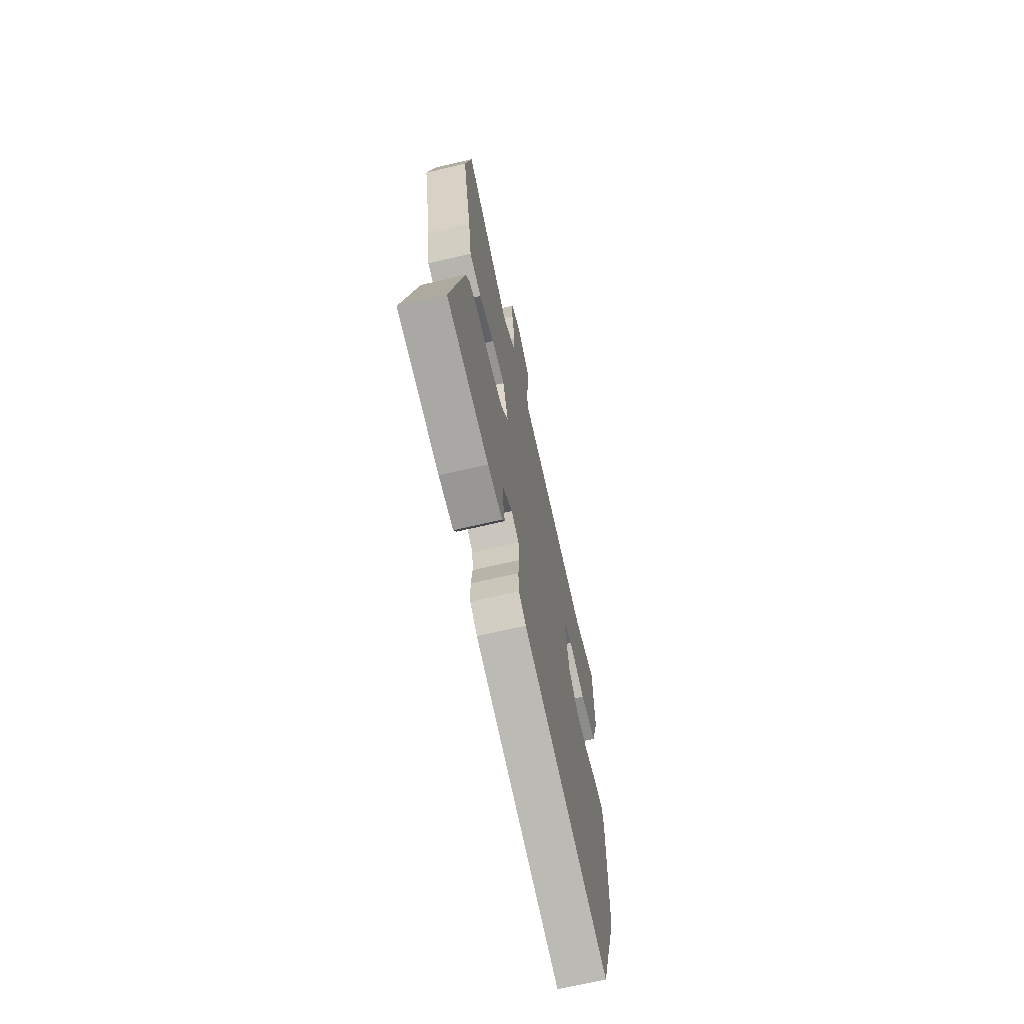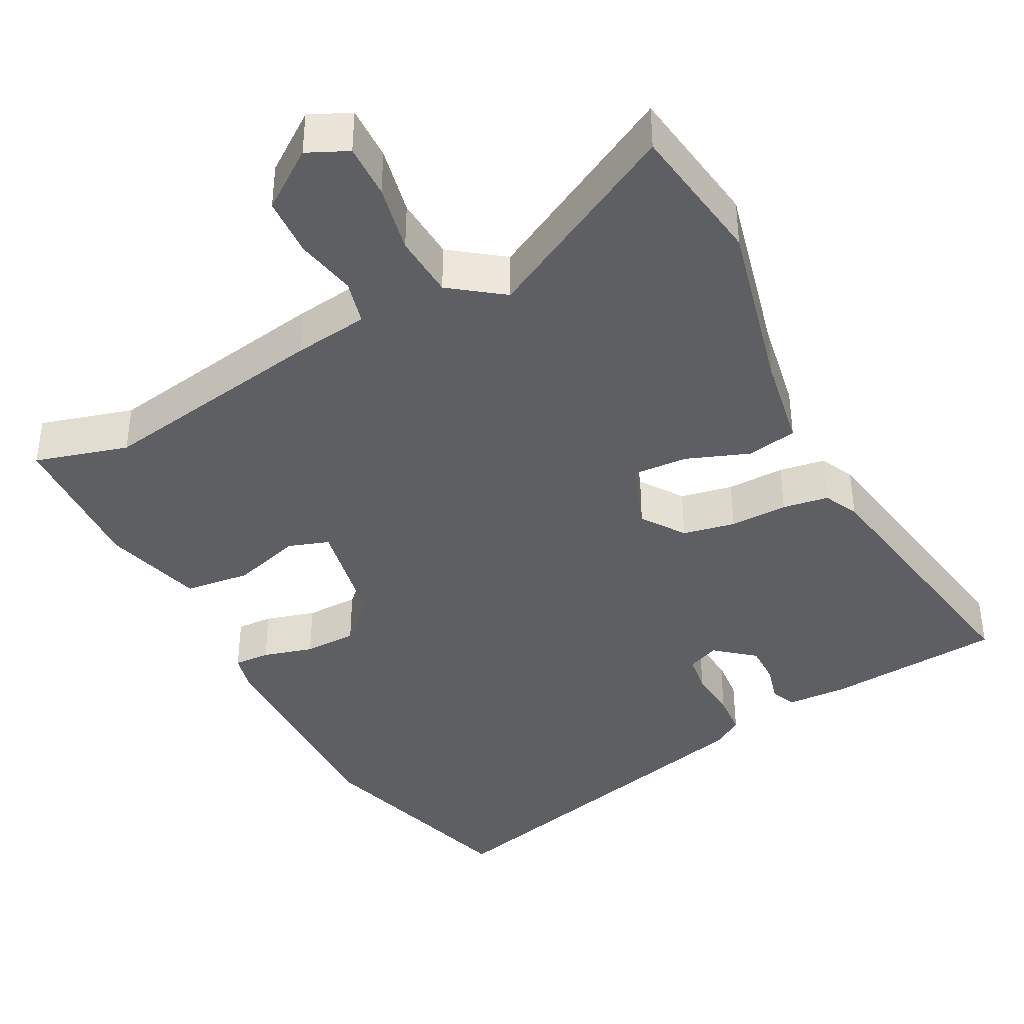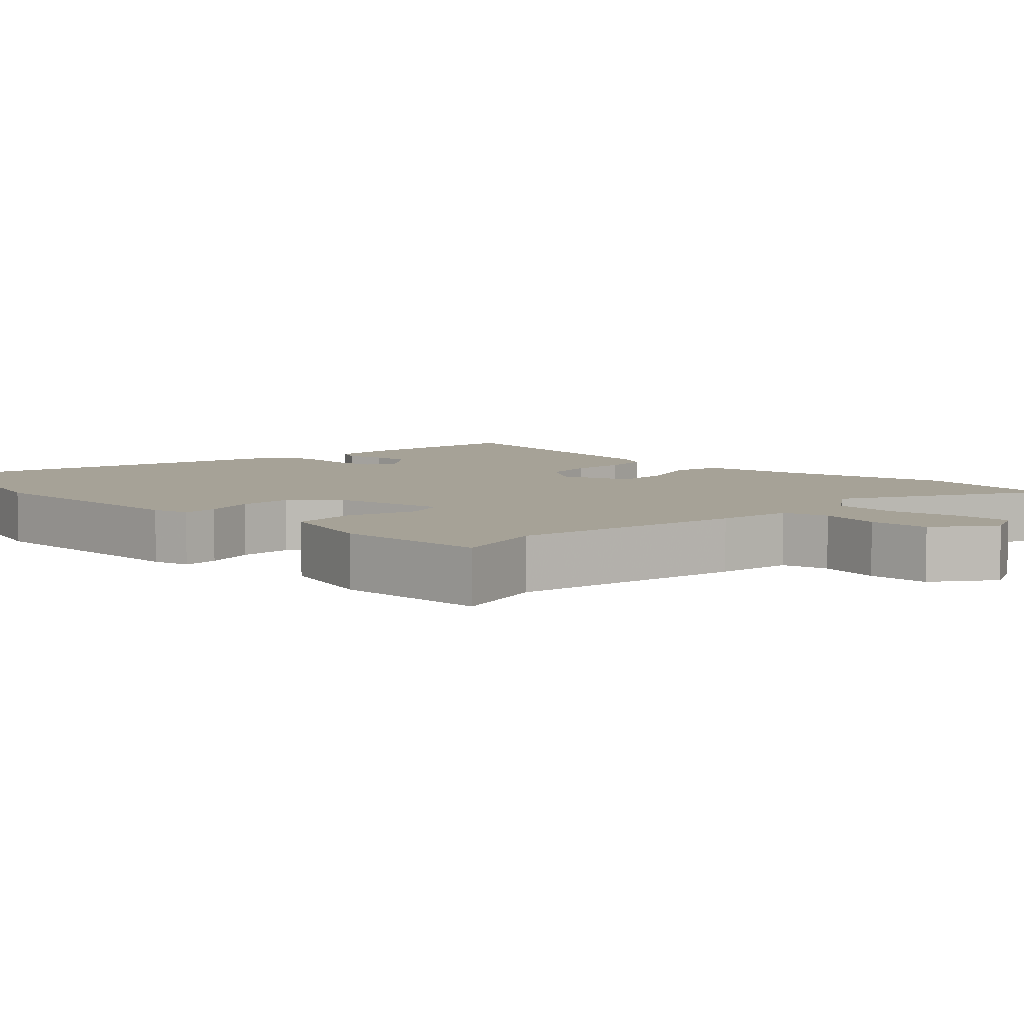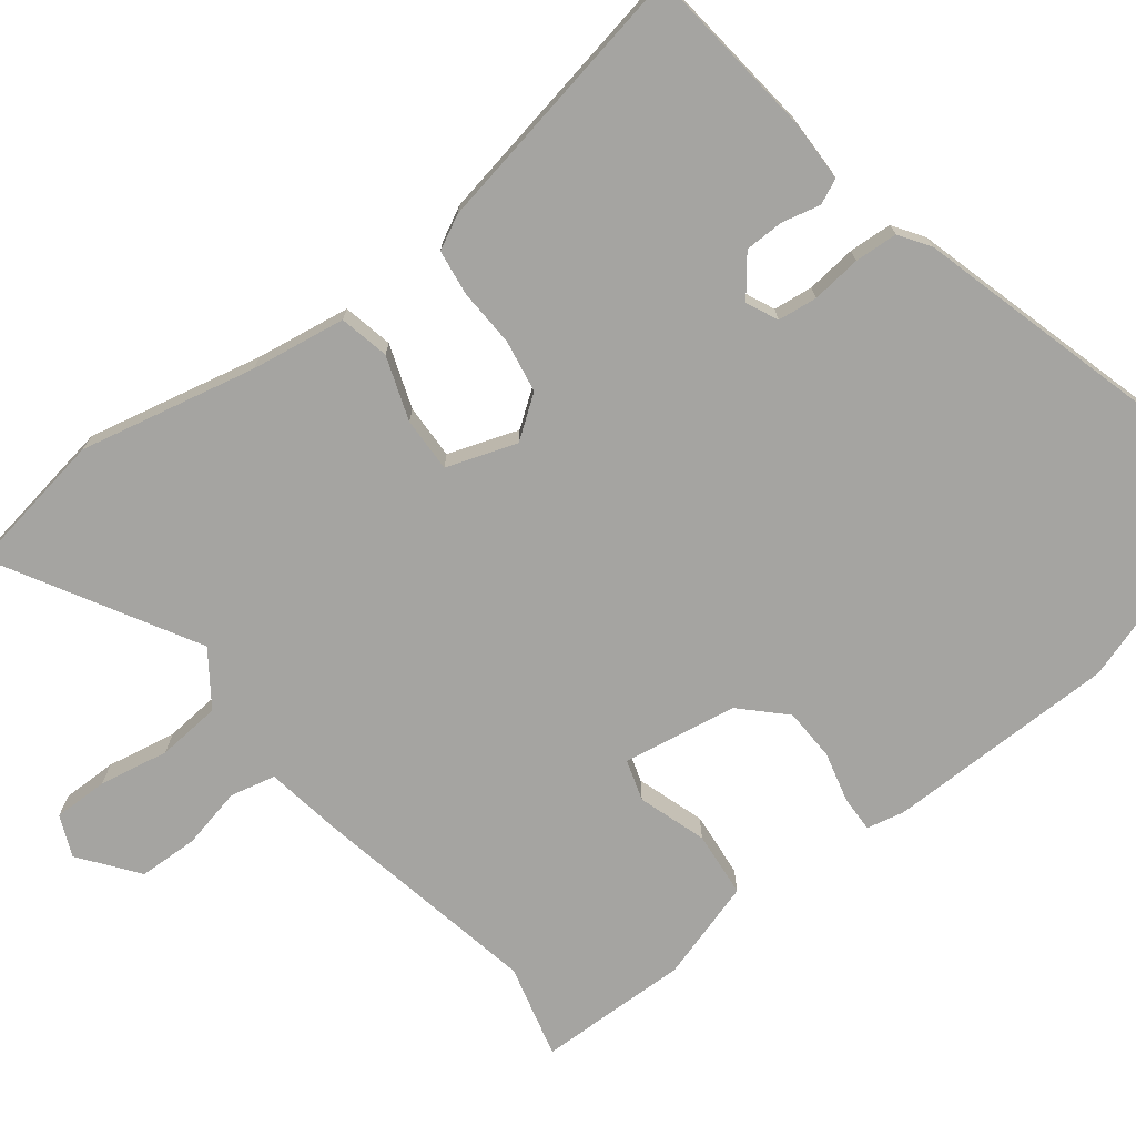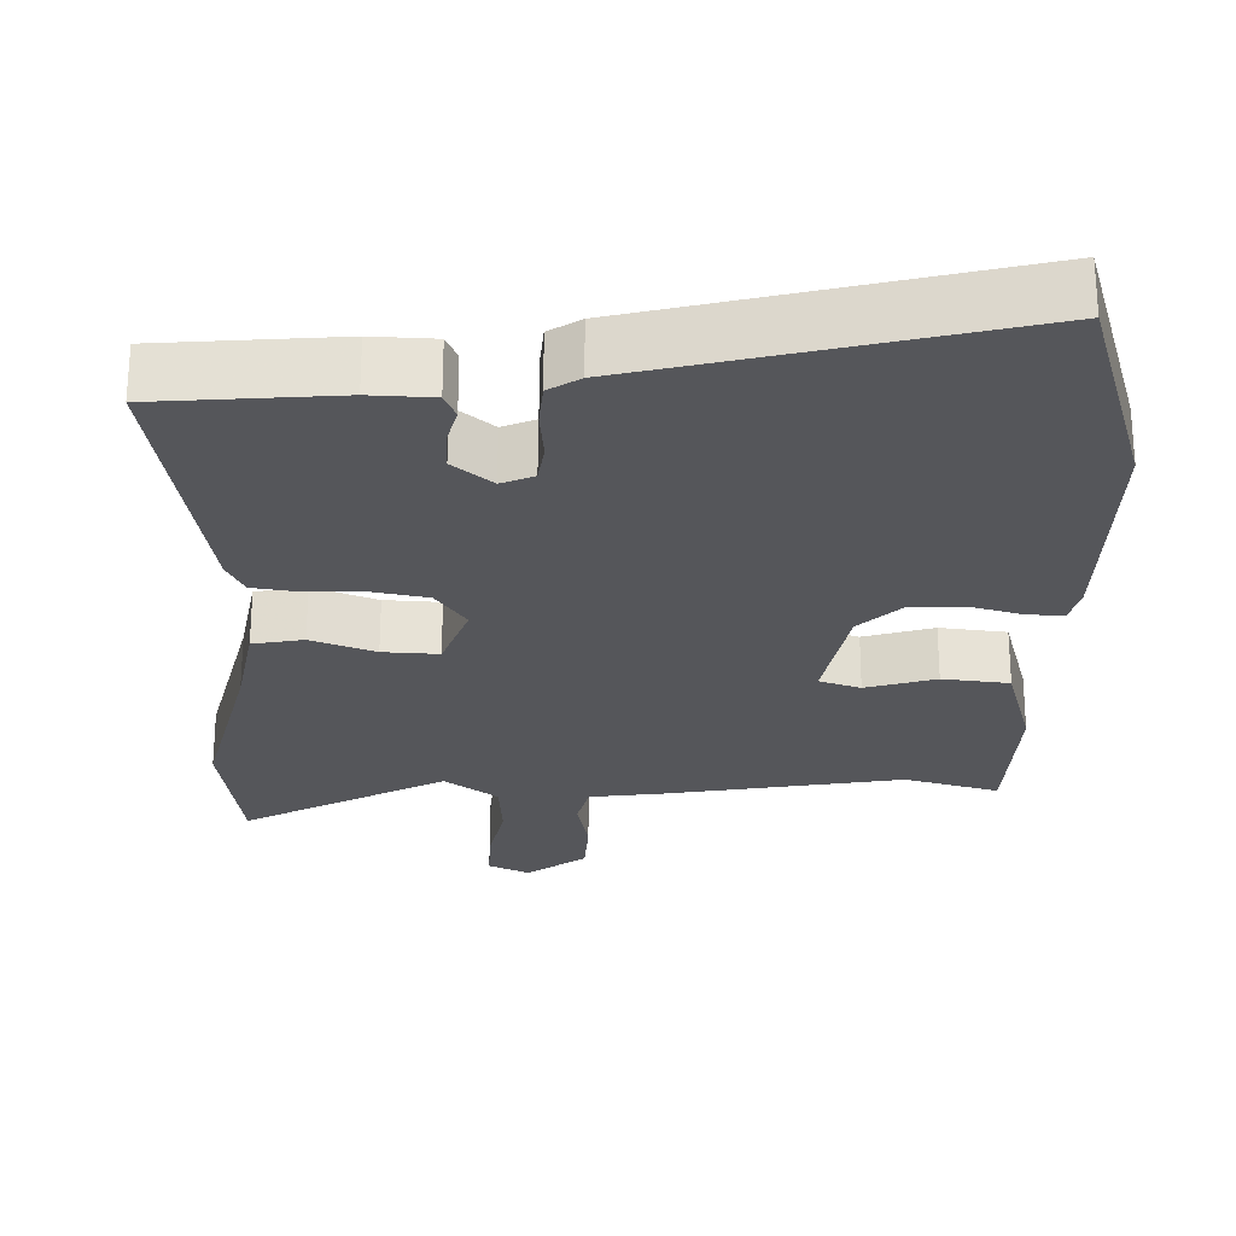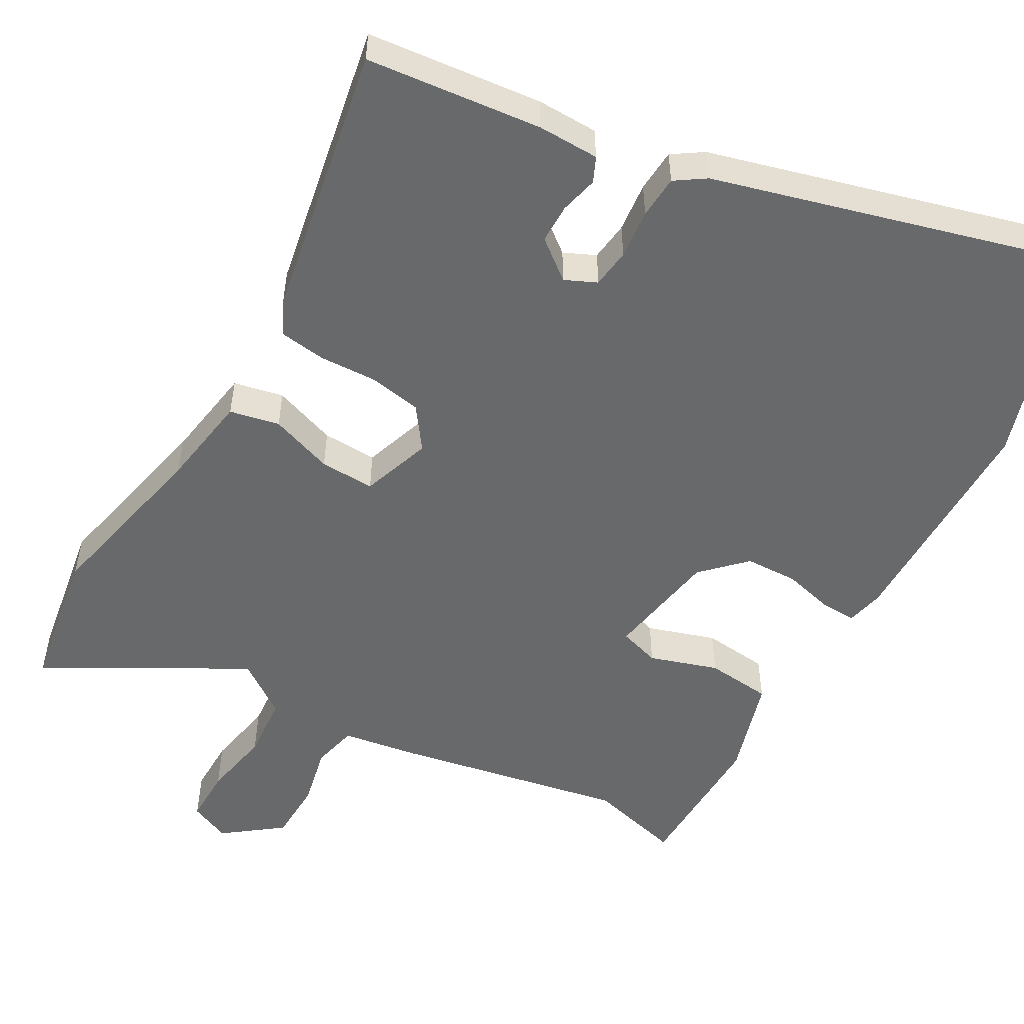
<metadata>
{"format":"obj","ext":"obj","renderer":"f3d","projection":"perspective","resolution":1024,"background":"white","views":[{"elev":-68.9,"azim":103.2,"up":"+Z"},{"elev":-39.7,"azim":26.0,"up":"+Y"},{"elev":6.5,"azim":-46.9,"up":"+Y"},{"elev":-73.2,"azim":127.3,"up":"+Y"},{"elev":-25.9,"azim":177.1,"up":"+Y"},{"elev":-52.6,"azim":149.9,"up":"+Y"}]}
</metadata>
<code>
v -0.536 0.07 0.509
v -0.408 0.07 0.477
v -0.094 0.07 0.541
v 0.008 0.07 0.558
v 0.022 0.07 0.62
v 0.003 0.07 0.703
v 0.005 0.07 0.785
v 0.083 0.07 0.845
v 0.139 0.07 0.821
v 0.139 0.07 0.746
v 0.122 0.07 0.651
v 0.13 0.07 0.564
v 0.203 0.07 0.513
v 0.471 0.07 0.667
v 0.505 0.07 0.471
v 0.454 0.07 0.229
v 0.435 0.07 0.1
v 0.367 0.07 0.085
v 0.28 0.07 0.115
v 0.205 0.07 0.117
v 0.173 0.07 0.021
v 0.215 0.07 -0.036
v 0.287 0.07 -0.048
v 0.366 0.07 -0.044
v 0.429 0.07 -0.052
v 0.453 0.07 -0.098
v 0.527 0.07 -0.474
v 0.287 0.07 -0.501
v 0.203 0.07 -0.5
v 0.187 0.07 -0.466
v 0.199 0.07 -0.414
v 0.198 0.07 -0.36
v 0.144 0.07 -0.318
v 0.101 0.07 -0.338
v 0.095 0.07 -0.392
v 0.103 0.07 -0.46
v 0.1 0.07 -0.519
v 0.059 0.07 -0.547
v -0.438 0.07 -0.688
v -0.535 0.07 -0.394
v -0.54 0.07 -0.077
v -0.529 0.07 -0.026
v -0.48 0.07 -0.027
v -0.411 0.07 -0.044
v -0.339 0.07 -0.041
v -0.283 0.07 0.016
v -0.258 0.07 0.172
v -0.314 0.07 0.189
v -0.407 0.07 0.158
v -0.497 0.07 0.166
v -0.539 0.07 0.302
v -0.536 0 0.509
v -0.408 0 0.477
v -0.094 0 0.541
v 0.008 0 0.558
v 0.022 0 0.62
v 0.003 0 0.703
v 0.005 0 0.785
v 0.083 0 0.845
v 0.139 0 0.821
v 0.139 0 0.746
v 0.122 0 0.651
v 0.13 0 0.564
v 0.203 0 0.513
v 0.471 0 0.667
v 0.505 0 0.471
v 0.454 0 0.229
v 0.435 0 0.1
v 0.367 0 0.085
v 0.28 0 0.115
v 0.205 0 0.117
v 0.173 0 0.021
v 0.215 0 -0.036
v 0.287 0 -0.048
v 0.366 0 -0.044
v 0.429 0 -0.052
v 0.453 0 -0.098
v 0.527 0 -0.474
v 0.287 0 -0.501
v 0.203 0 -0.5
v 0.187 0 -0.466
v 0.199 0 -0.414
v 0.198 0 -0.36
v 0.144 0 -0.318
v 0.101 0 -0.338
v 0.095 0 -0.392
v 0.103 0 -0.46
v 0.1 0 -0.519
v 0.059 0 -0.547
v -0.438 0 -0.688
v -0.535 0 -0.394
v -0.54 0 -0.077
v -0.529 0 -0.026
v -0.48 0 -0.027
v -0.411 0 -0.044
v -0.339 0 -0.041
v -0.283 0 0.016
v -0.258 0 0.172
v -0.314 0 0.189
v -0.407 0 0.158
v -0.497 0 0.166
v -0.539 0 0.302
f 51 1 2
f 50 51 2
f 49 50 2
f 48 49 2
f 2 3 4
f 48 2 4
f 47 48 4
f 46 47 4
f 42 43 44
f 41 42 44
f 40 41 44
f 39 40 44
f 38 39 44
f 37 38 44
f 36 37 44
f 35 36 44
f 34 35 44 45
f 33 34 45 46
f 29 30 31
f 28 29 31
f 27 28 31
f 26 27 31
f 25 26 31
f 24 25 31
f 23 24 31
f 22 23 31 32
f 32 33 46
f 22 32 46
f 21 22 46
f 16 17 18 19
f 16 19 20
f 15 16 20
f 14 15 20
f 13 14 20
f 21 46 4
f 20 21 4
f 13 20 4
f 12 13 4
f 9 10 11
f 8 9 11
f 7 8 11
f 6 7 11
f 5 6 11
f 4 5 11 12
f 53 52 102
f 53 102 101
f 53 101 100
f 53 100 99
f 55 54 53
f 55 53 99
f 55 99 98
f 55 98 97
f 95 94 93
f 95 93 92
f 95 92 91
f 95 91 90
f 95 90 89
f 95 89 88
f 95 88 87
f 95 87 86
f 96 95 86 85
f 97 96 85 84
f 82 81 80
f 82 80 79
f 82 79 78
f 82 78 77
f 82 77 76
f 82 76 75
f 82 75 74
f 83 82 74 73
f 97 84 83
f 97 83 73
f 97 73 72
f 70 69 68 67
f 71 70 67
f 71 67 66
f 71 66 65
f 71 65 64
f 55 97 72
f 55 72 71
f 55 71 64
f 55 64 63
f 62 61 60
f 62 60 59
f 62 59 58
f 62 58 57
f 62 57 56
f 63 62 56 55
f 1 52 53 2
f 2 53 54 3
f 3 54 55 4
f 4 55 56 5
f 5 56 57 6
f 6 57 58 7
f 7 58 59 8
f 8 59 60 9
f 9 60 61 10
f 10 61 62 11
f 11 62 63 12
f 12 63 64 13
f 13 64 65 14
f 14 65 66 15
f 15 66 67 16
f 16 67 68 17
f 17 68 69 18
f 18 69 70 19
f 19 70 71 20
f 20 71 72 21
f 21 72 73 22
f 22 73 74 23
f 23 74 75 24
f 24 75 76 25
f 25 76 77 26
f 26 77 78 27
f 27 78 79 28
f 28 79 80 29
f 29 80 81 30
f 30 81 82 31
f 31 82 83 32
f 32 83 84 33
f 33 84 85 34
f 34 85 86 35
f 35 86 87 36
f 36 87 88 37
f 37 88 89 38
f 38 89 90 39
f 39 90 91 40
f 40 91 92 41
f 41 92 93 42
f 42 93 94 43
f 43 94 95 44
f 44 95 96 45
f 45 96 97 46
f 46 97 98 47
f 47 98 99 48
f 48 99 100 49
f 49 100 101 50
f 50 101 102 51
f 51 102 52 1

</code>
